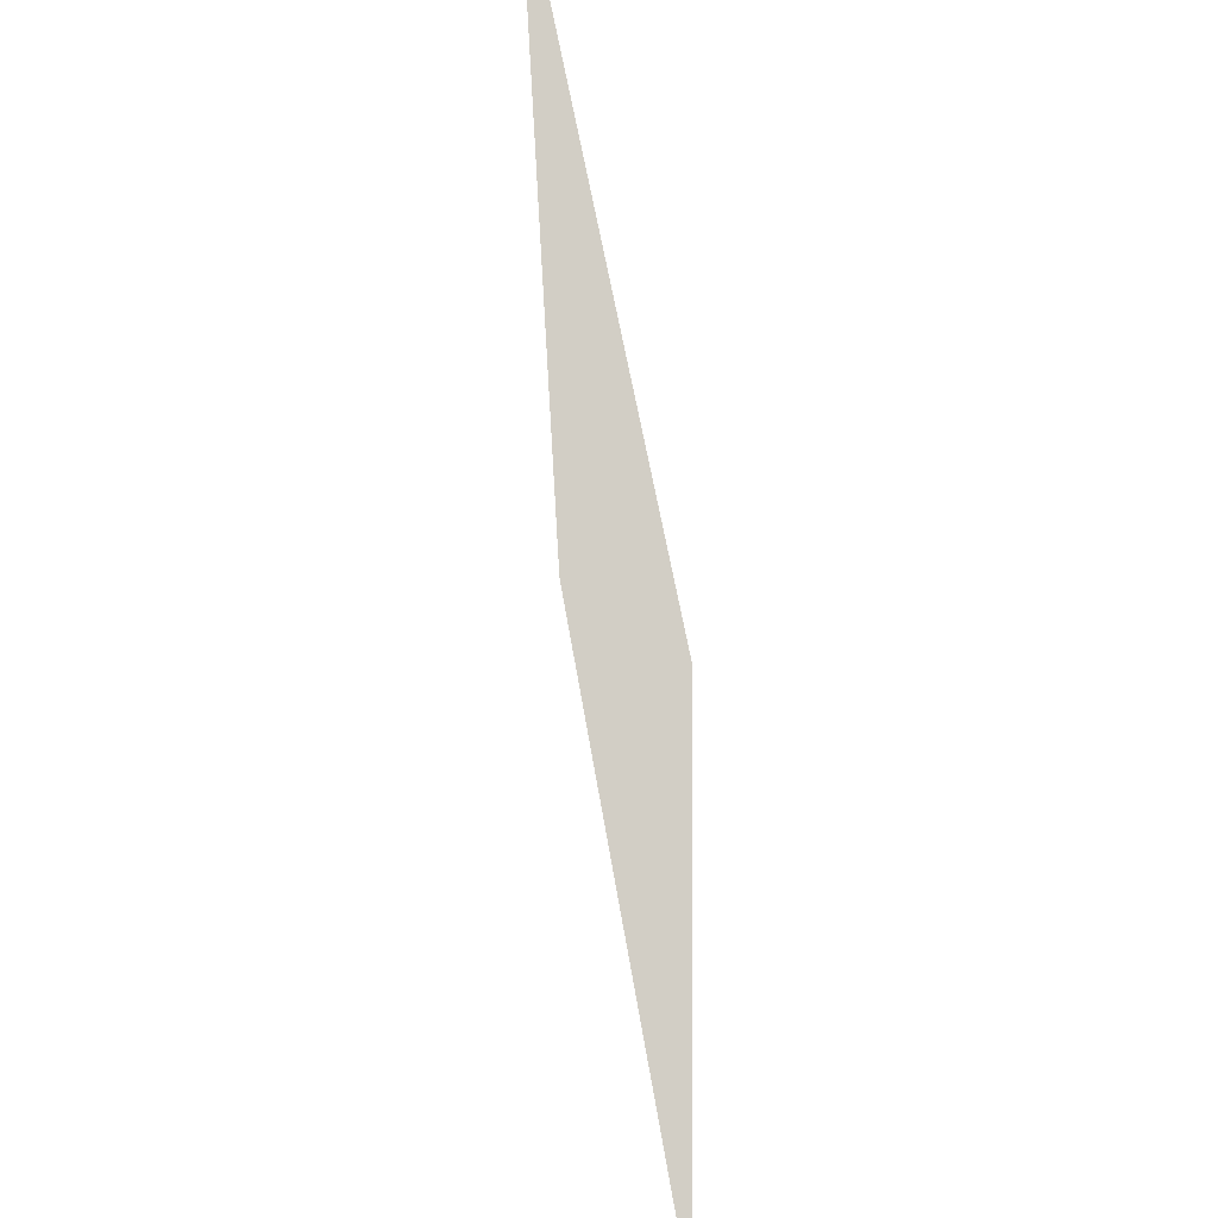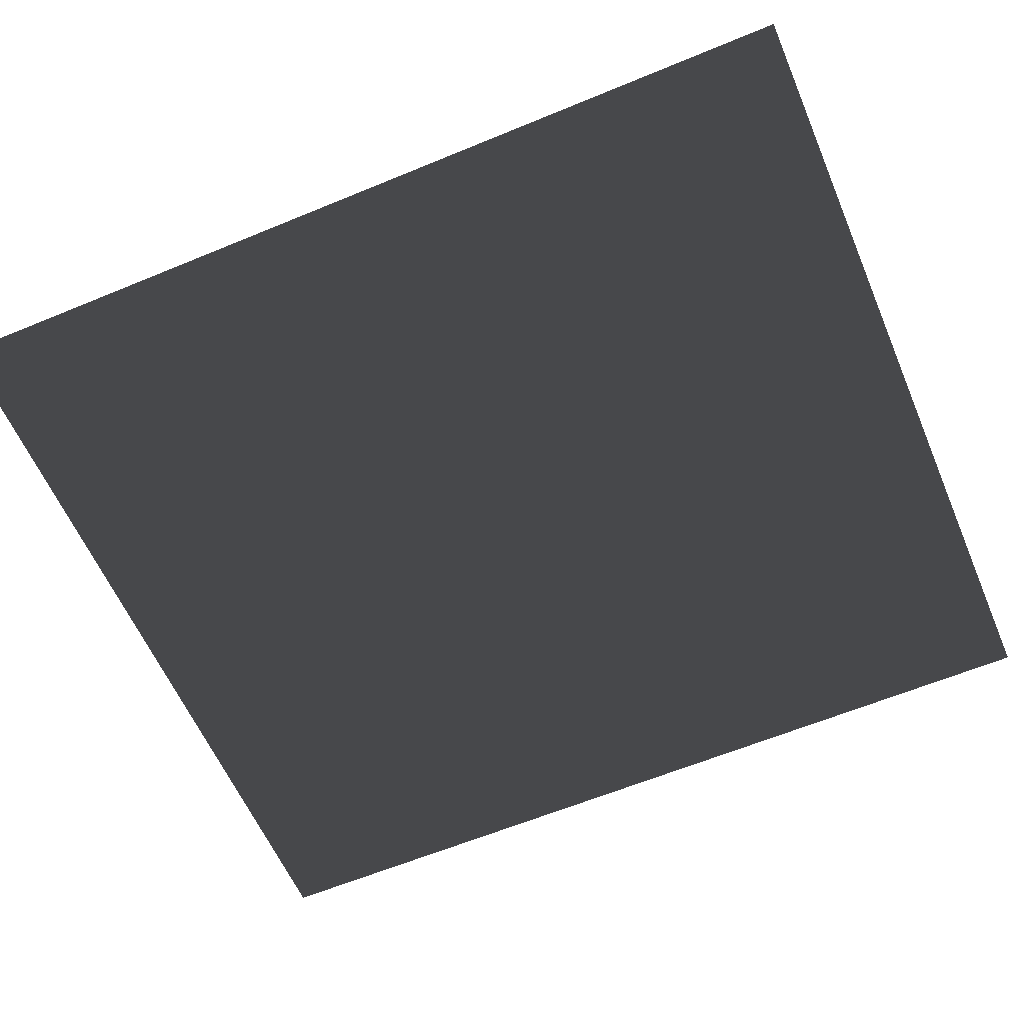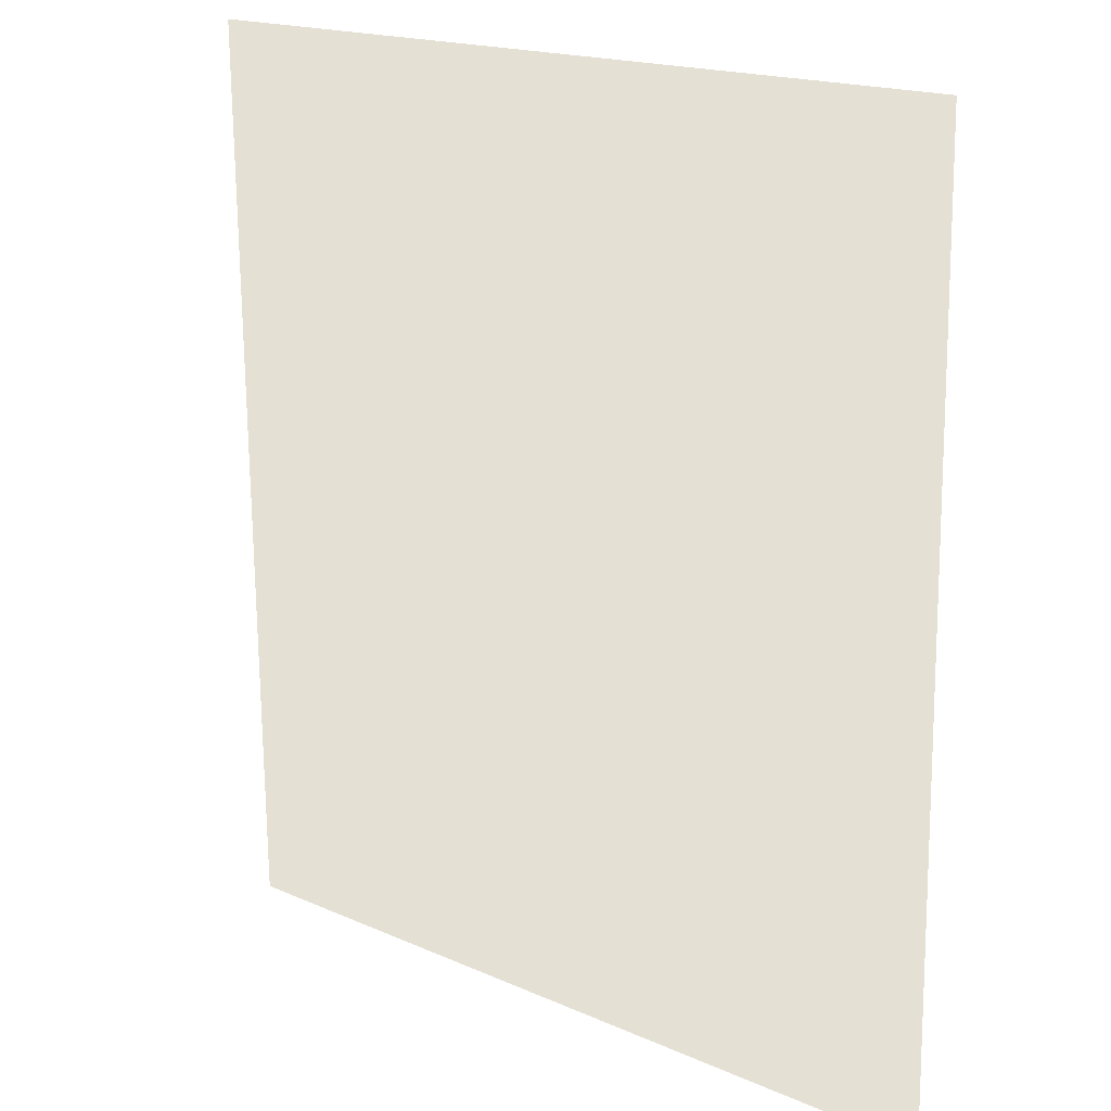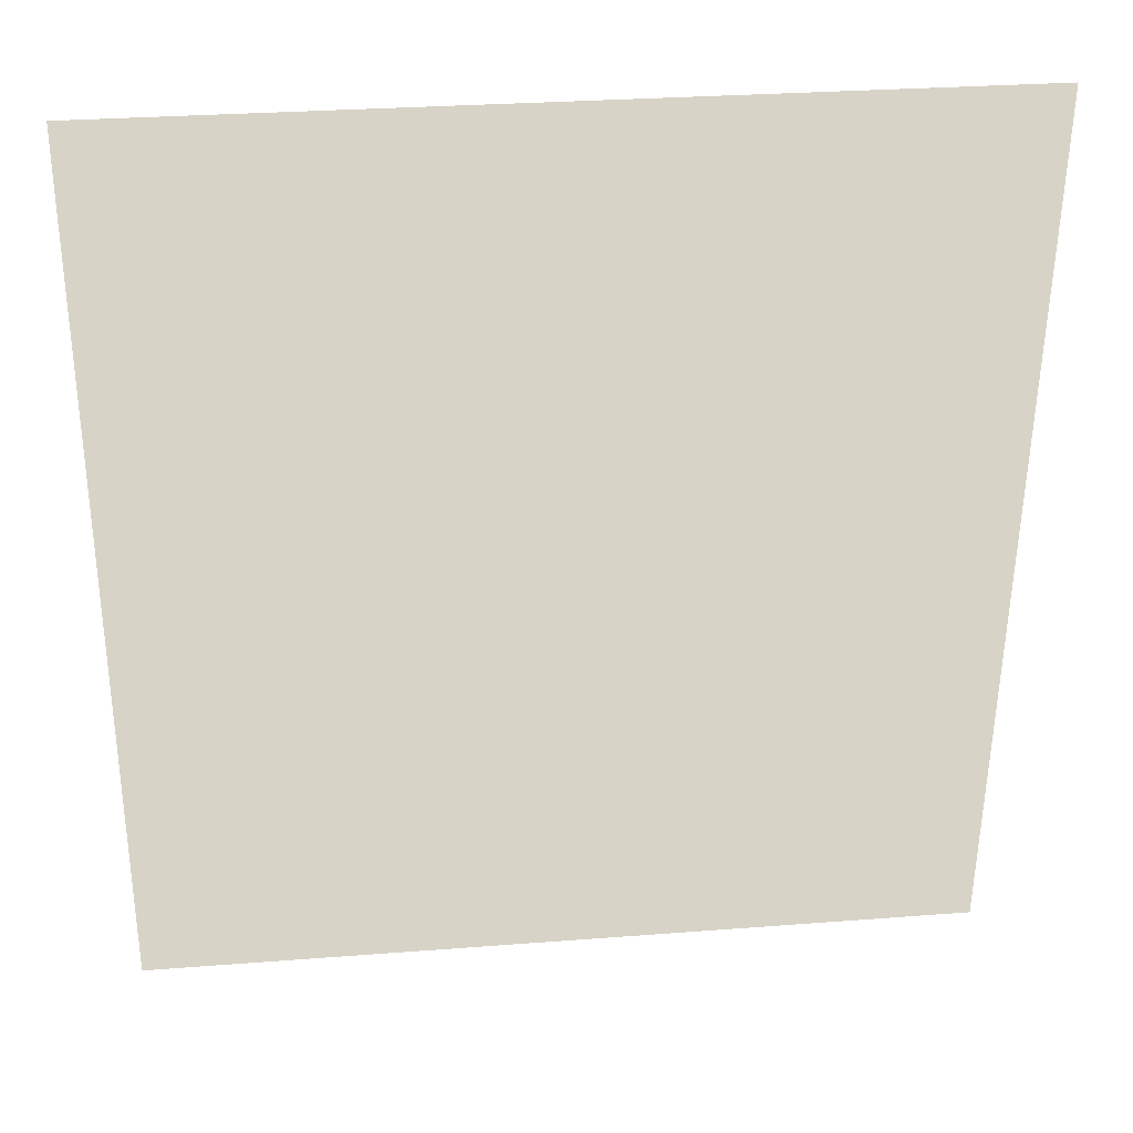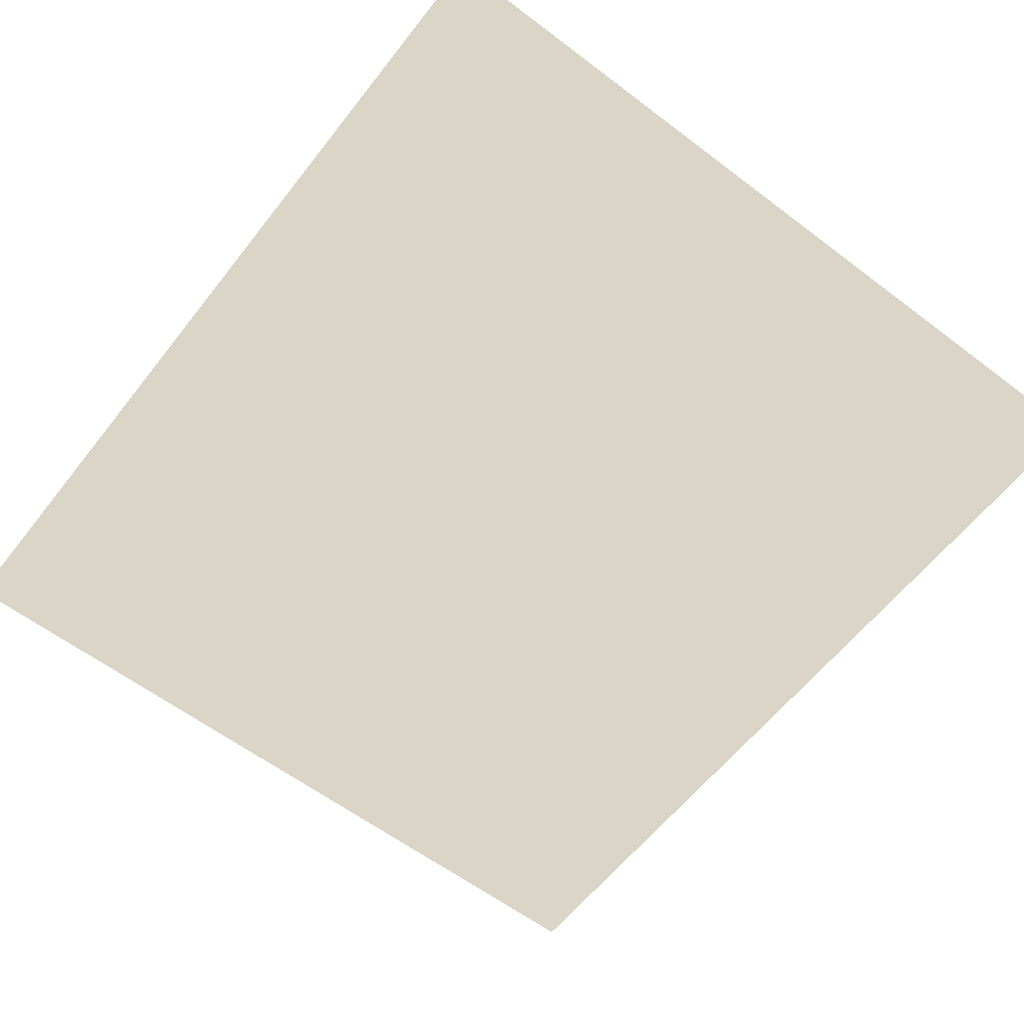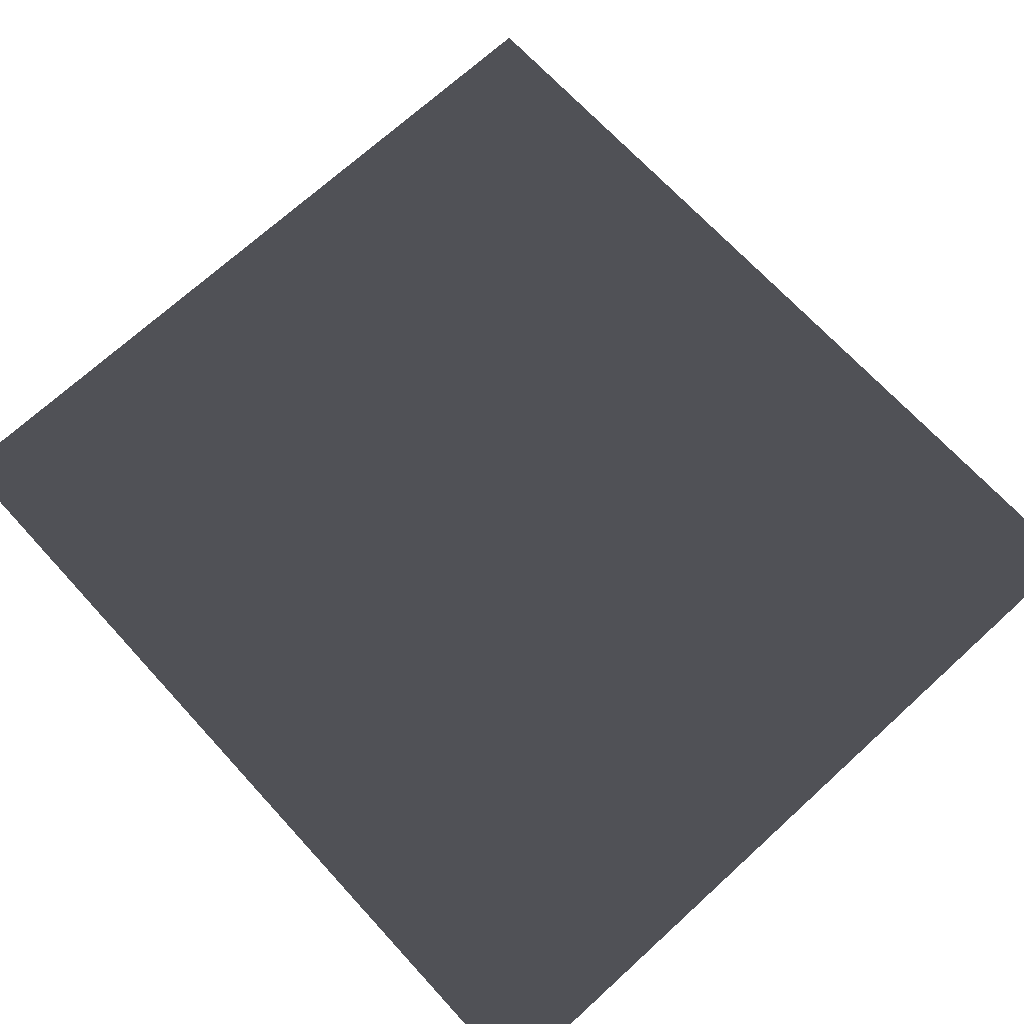
<metadata>
{"format":"obj","ext":"obj","renderer":"f3d","projection":"perspective","resolution":1024,"background":"white","views":[{"elev":50.7,"azim":-99.1,"up":"+Z"},{"elev":-58.1,"azim":-67.6,"up":"+Y"},{"elev":16.7,"azim":-138.9,"up":"+Z"},{"elev":34.0,"azim":173.2,"up":"+Z"},{"elev":-61.2,"azim":141.9,"up":"+Y"},{"elev":70.8,"azim":-42.9,"up":"+Y"}]}
</metadata>
<code>
g Plane23
v 32.74 0.5879 36.59
v 33.26 -1.142 -36.13
v -33.25 1.139 35.98
v -32.74 -0.5846 -36.49
f 3 1 2
f 2 4 3

</code>
